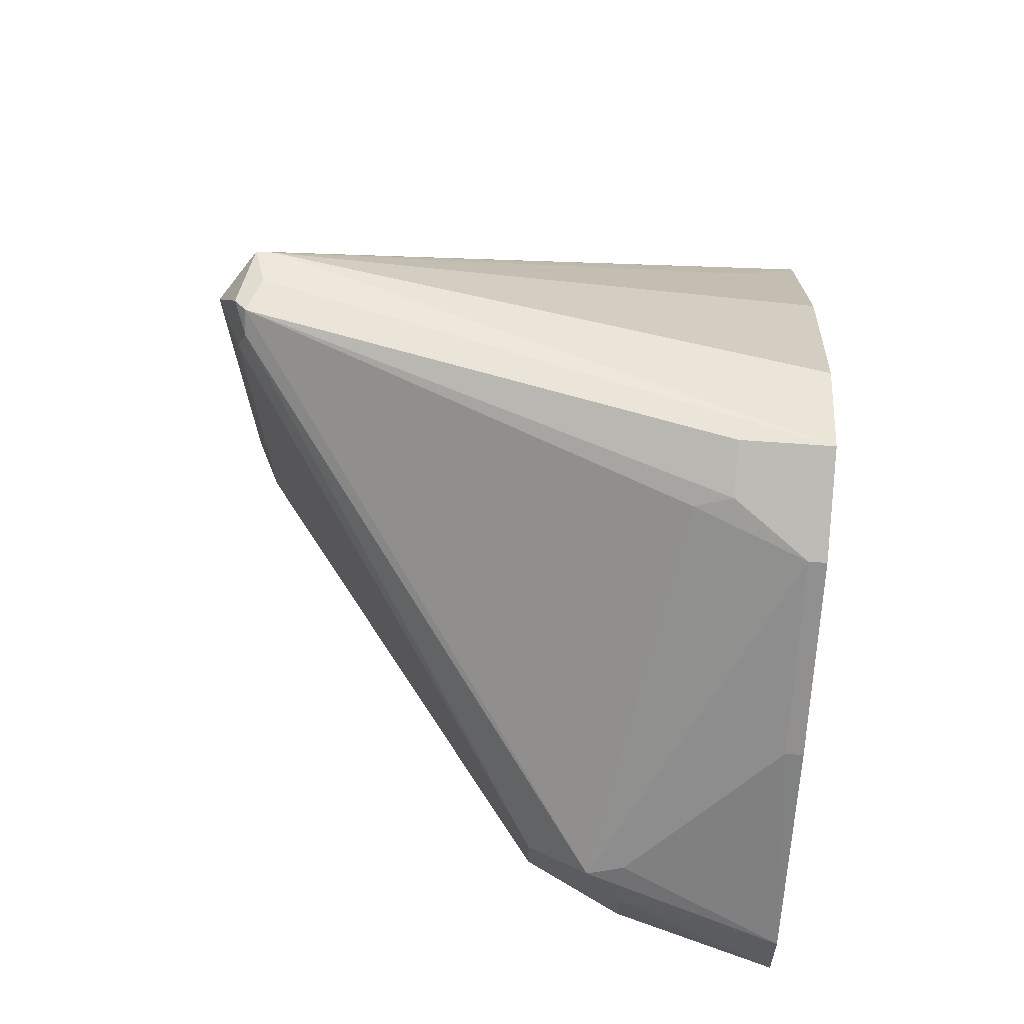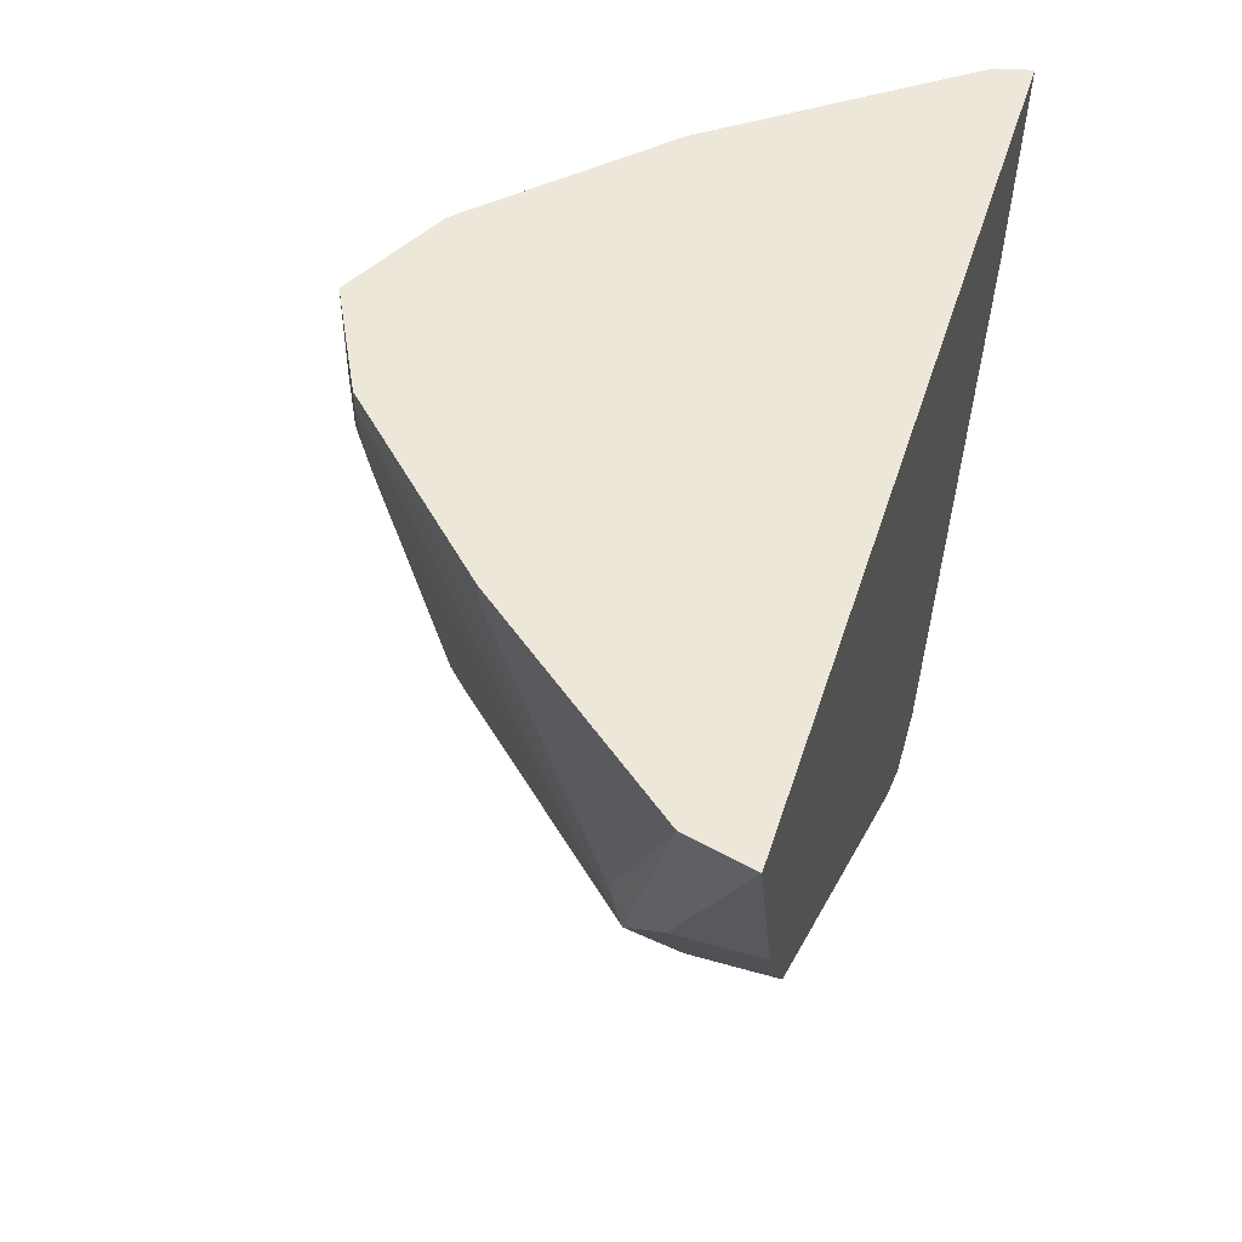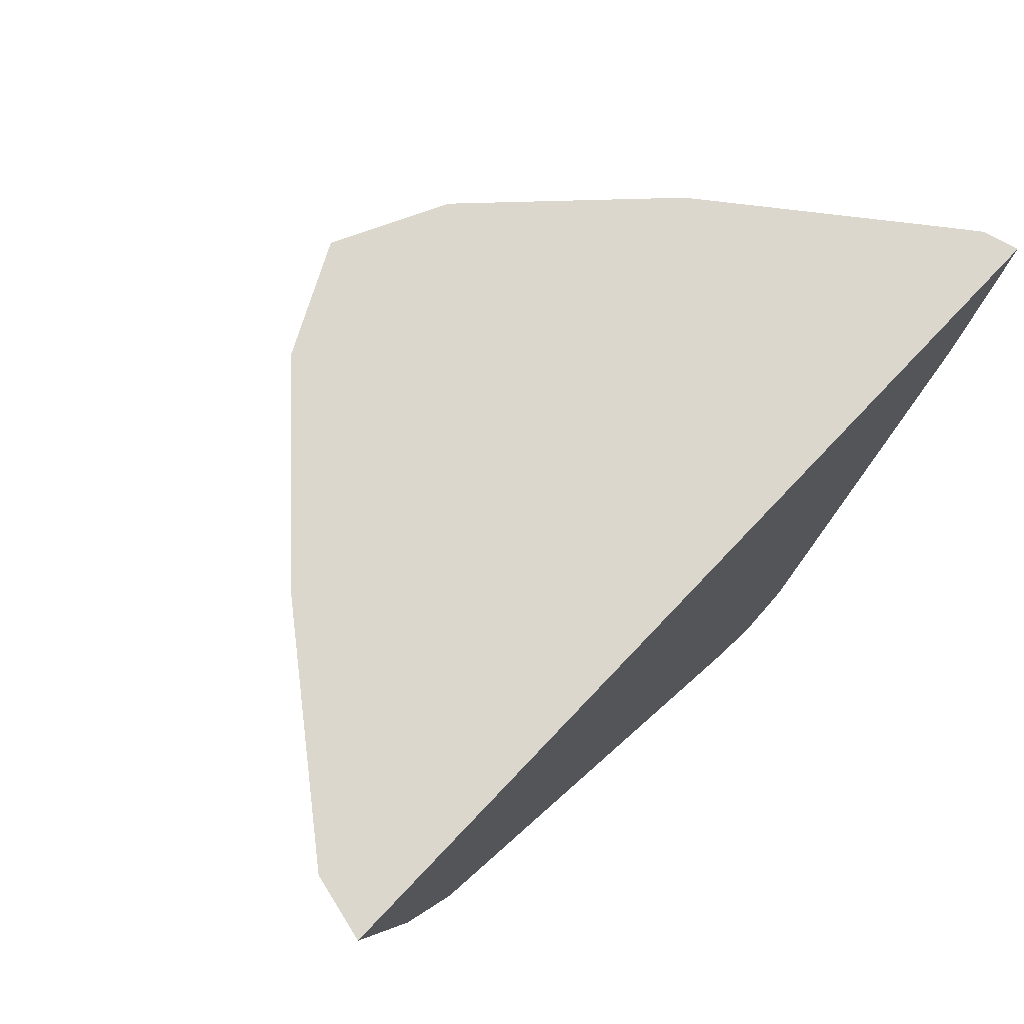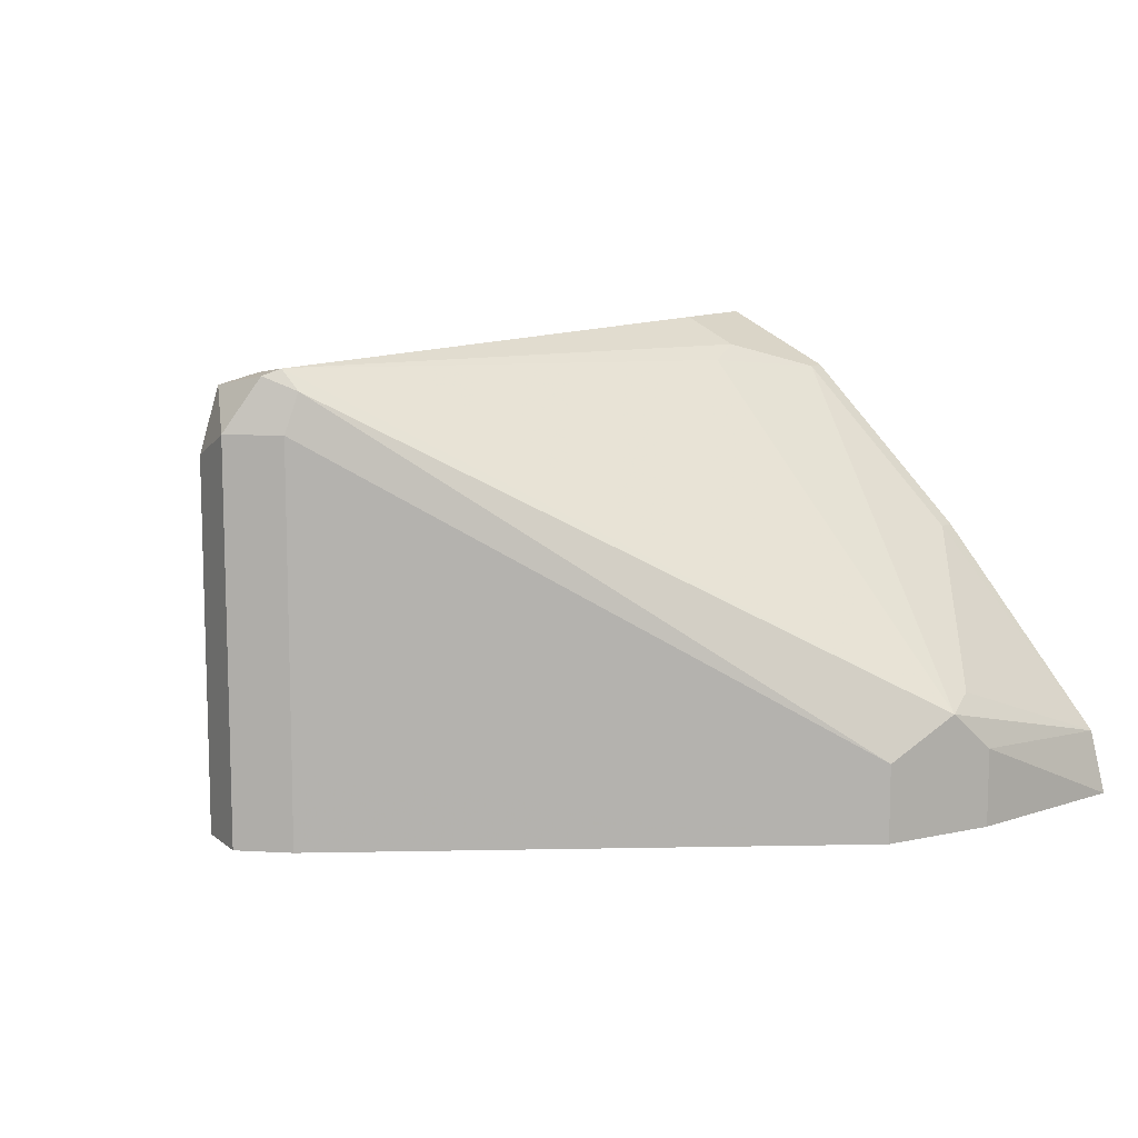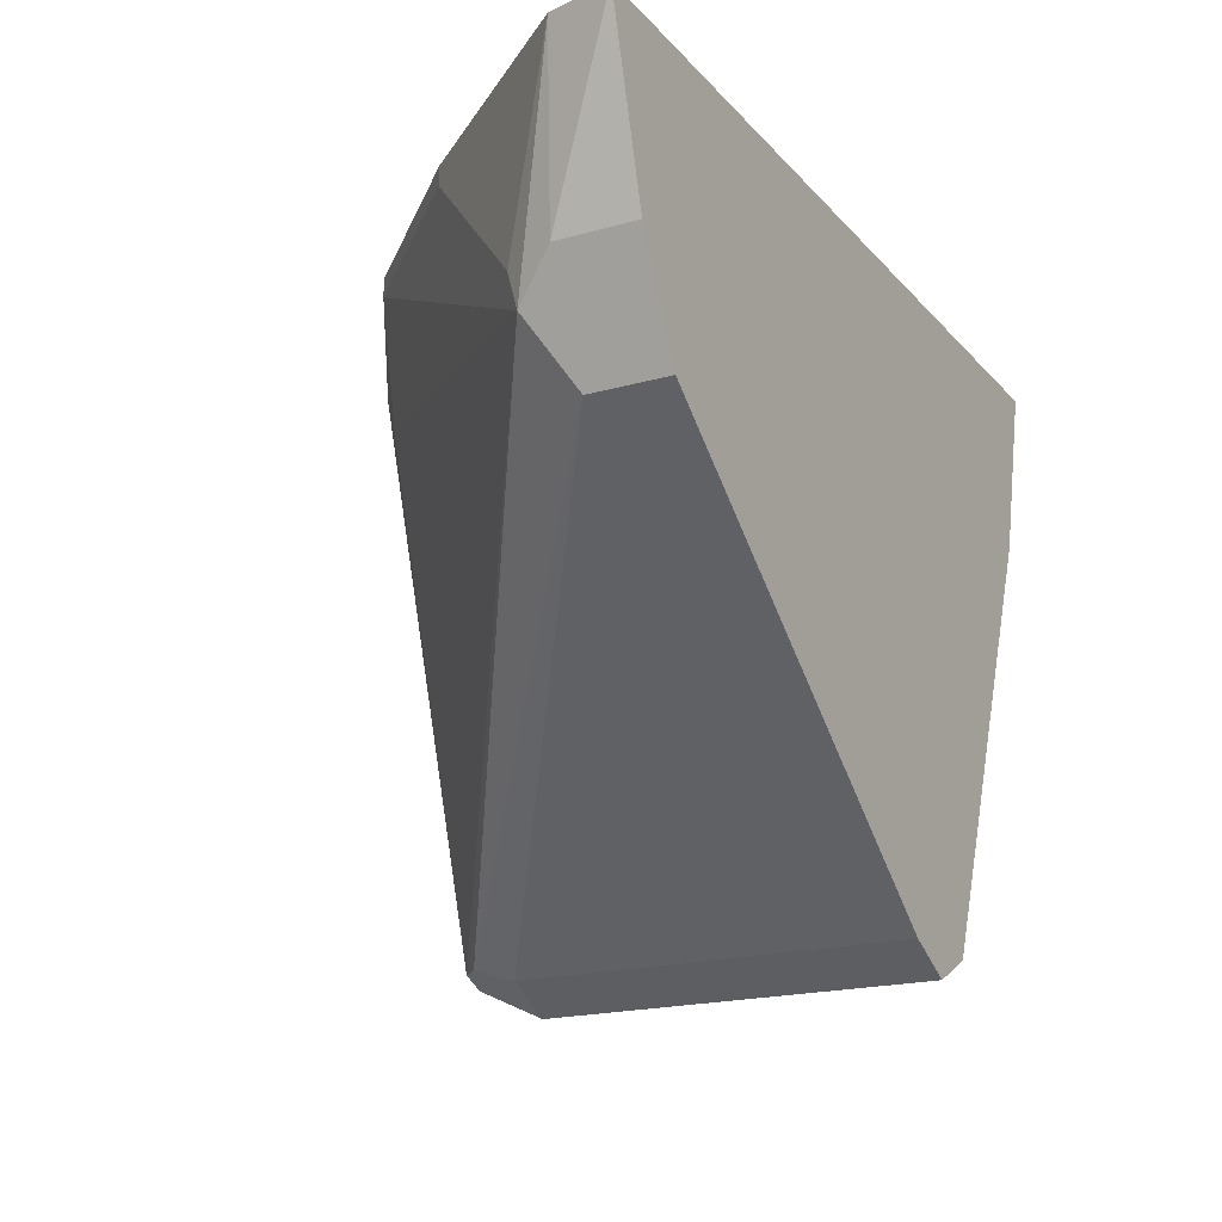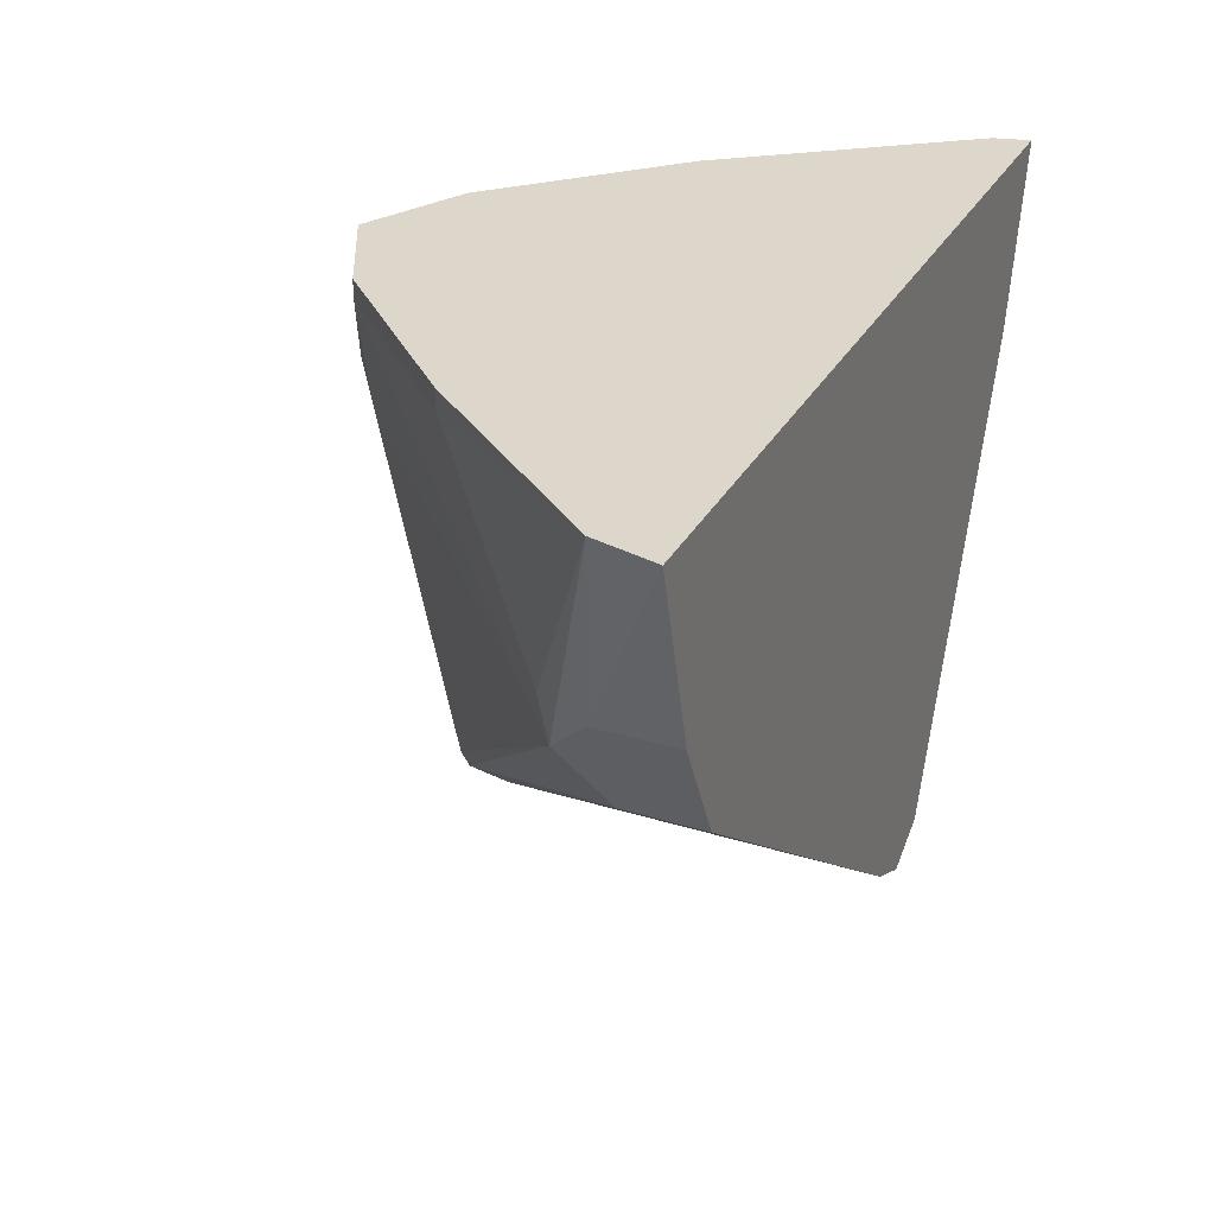
<metadata>
{"format":"obj","ext":"obj","renderer":"f3d","projection":"perspective","resolution":1024,"background":"white","views":[{"elev":68.9,"azim":-85.9,"up":"+Y"},{"elev":49.9,"azim":-72.5,"up":"+Z"},{"elev":72.8,"azim":-46.6,"up":"+Z"},{"elev":10.6,"azim":-145.4,"up":"+Y"},{"elev":-19.2,"azim":-61.8,"up":"+Z"},{"elev":30.4,"azim":-66.0,"up":"+Z"}]}
</metadata>
<code>
v 0.0362 0.7784 -0.1448
v 0.04525 0.7875 -0.1358
v 0.04827 0.7724 -0.1388
v 0.0362 0.688 -0.1448
v 0.02412 0.7784 -0.1388
v 0.02261 0.7875 -0.1358
v 0.03016 0.7905 -0.1388
v 0.02715 0.792 -0.1358
v 0.0362 0.7905 -0.1327
v 0.04525 0.7875 -0.1312
v 0.09862 0.696 0.004359
v 0.0905 0.706 -0.03621
v 0.04827 0.688 -0.1388
v 0.02418 0.688 -0.1388
v 0.02412 0.706 -0.1388
v -0.07843 0.706 -0.06035
v -0.08597 0.7151 -0.04527
v -0.01358 0.7875 -0.02716
v -0.01205 0.7905 -0.01812
v -7.23e-06 0.7965 -0.01812
v -7.23e-06 0.7965 0.004359
v 0.02412 0.7844 0.004359
v 0.06033 0.7482 0.004359
v 0.08447 0.7181 -0.01207
v 0.0937 0.7028 0.004359
v 0.1006 0.688 0.004359
v 0.0905 0.688 -0.03621
v -0.07843 0.688 -0.06035
v -0.08445 0.688 -0.04833
v -0.09051 0.706 -0.03621
v -0.098 0.7026 0.004359
v -0.08447 0.7181 -0.03621
v -0.02413 0.7844 -7.93e-06
v -0.02413 0.7844 0.004359
v -0.1017 0.688 0.004359
v -0.09051 0.688 -0.03621
v -0.06032 0.7482 0.004359
v -0.06032 0.7482 -7.93e-06
v -0.04224 0.7663 -7.93e-06
v -0.04224 0.7663 0.004359
f 16 29 30
f 16 30 17
f 16 28 29
f 14 28 15
f 12 26 27
f 11 26 12
f 11 35 26
f 11 22 21
f 11 40 37
f 11 34 40
f 11 21 34
f 11 23 22
f 11 25 23
f 17 30 31
f 11 24 25
f 11 37 31
f 17 31 32
f 32 38 39
f 17 33 18
f 10 24 11
f 37 39 38
f 37 40 39
f 33 40 34
f 33 39 40
f 32 39 33
f 31 38 32
f 17 32 33
f 31 37 38
f 30 36 35
f 29 36 30
f 23 25 24
f 20 34 21
f 20 33 34
f 19 33 20
f 18 33 19
f 30 35 31
f 10 23 24
f 11 31 35
f 10 21 22
f 3 27 13
f 3 12 27
f 2 12 3
f 2 11 12
f 2 10 11
f 2 9 10
f 2 8 9
f 4 14 15
f 2 7 8
f 1 6 7
f 1 5 6
f 1 15 5
f 1 4 15
f 1 13 4
f 1 2 3
f 10 22 23
f 1 7 2
f 4 13 27
f 1 3 13
f 4 26 35
f 4 27 26
f 8 21 9
f 8 20 21
f 8 19 20
f 8 18 19
f 8 17 18
f 6 17 8
f 6 16 17
f 9 21 10
f 5 16 6
f 5 28 16
f 5 15 28
f 4 28 14
f 4 29 28
f 4 36 29
f 6 8 7
f 4 35 36

</code>
